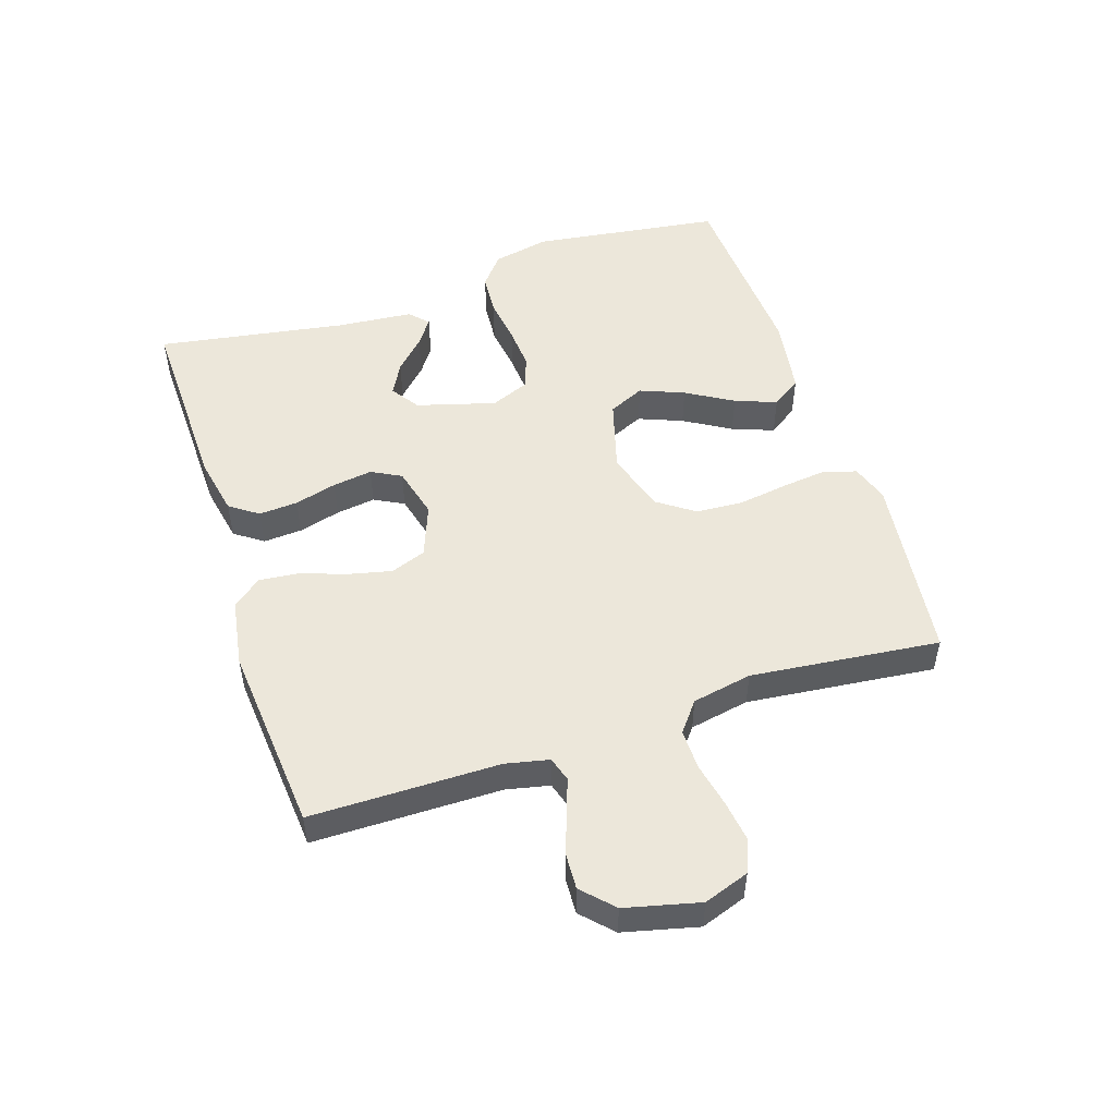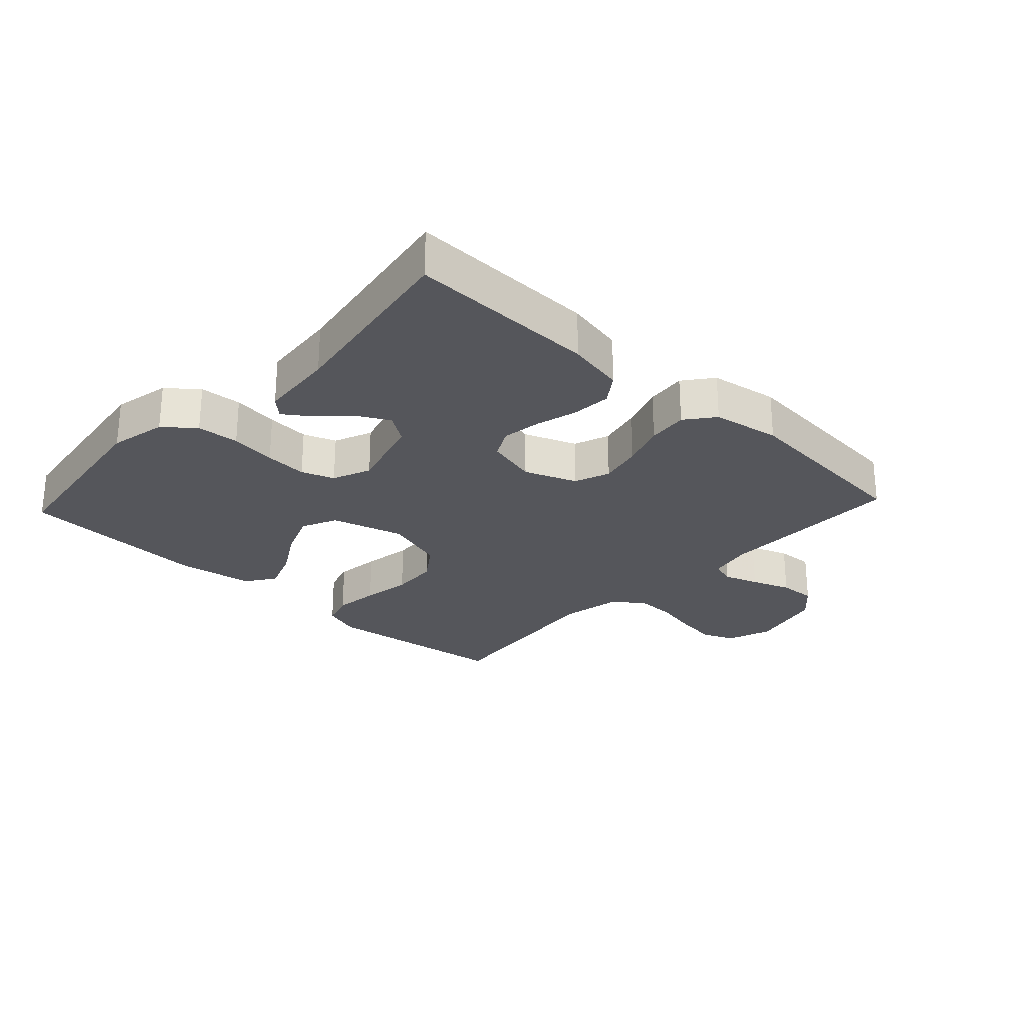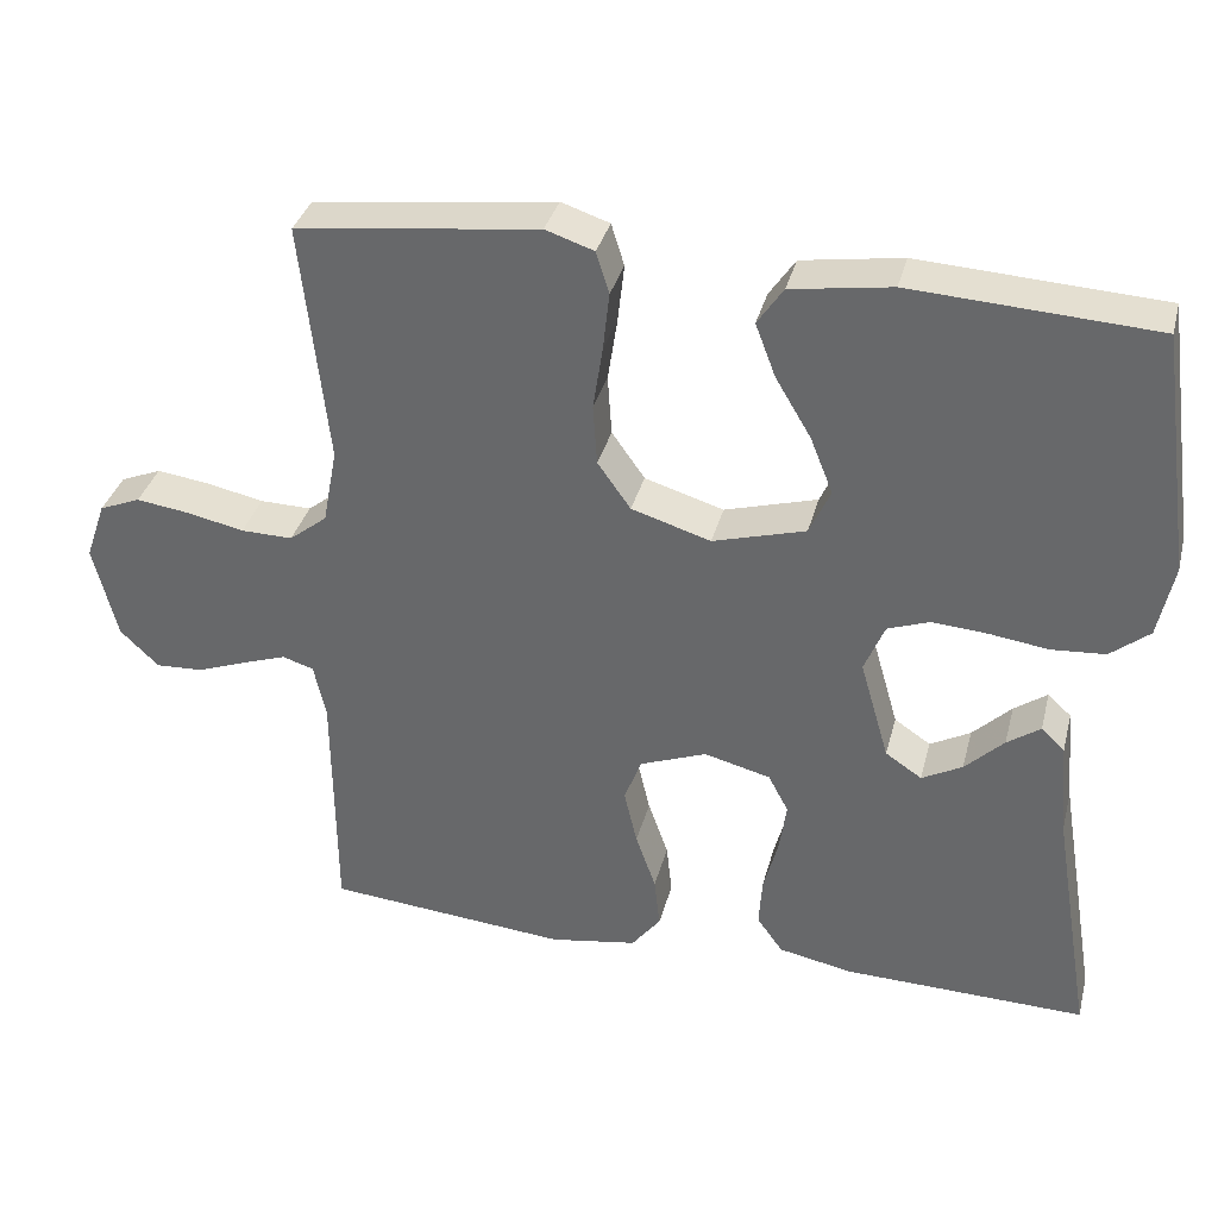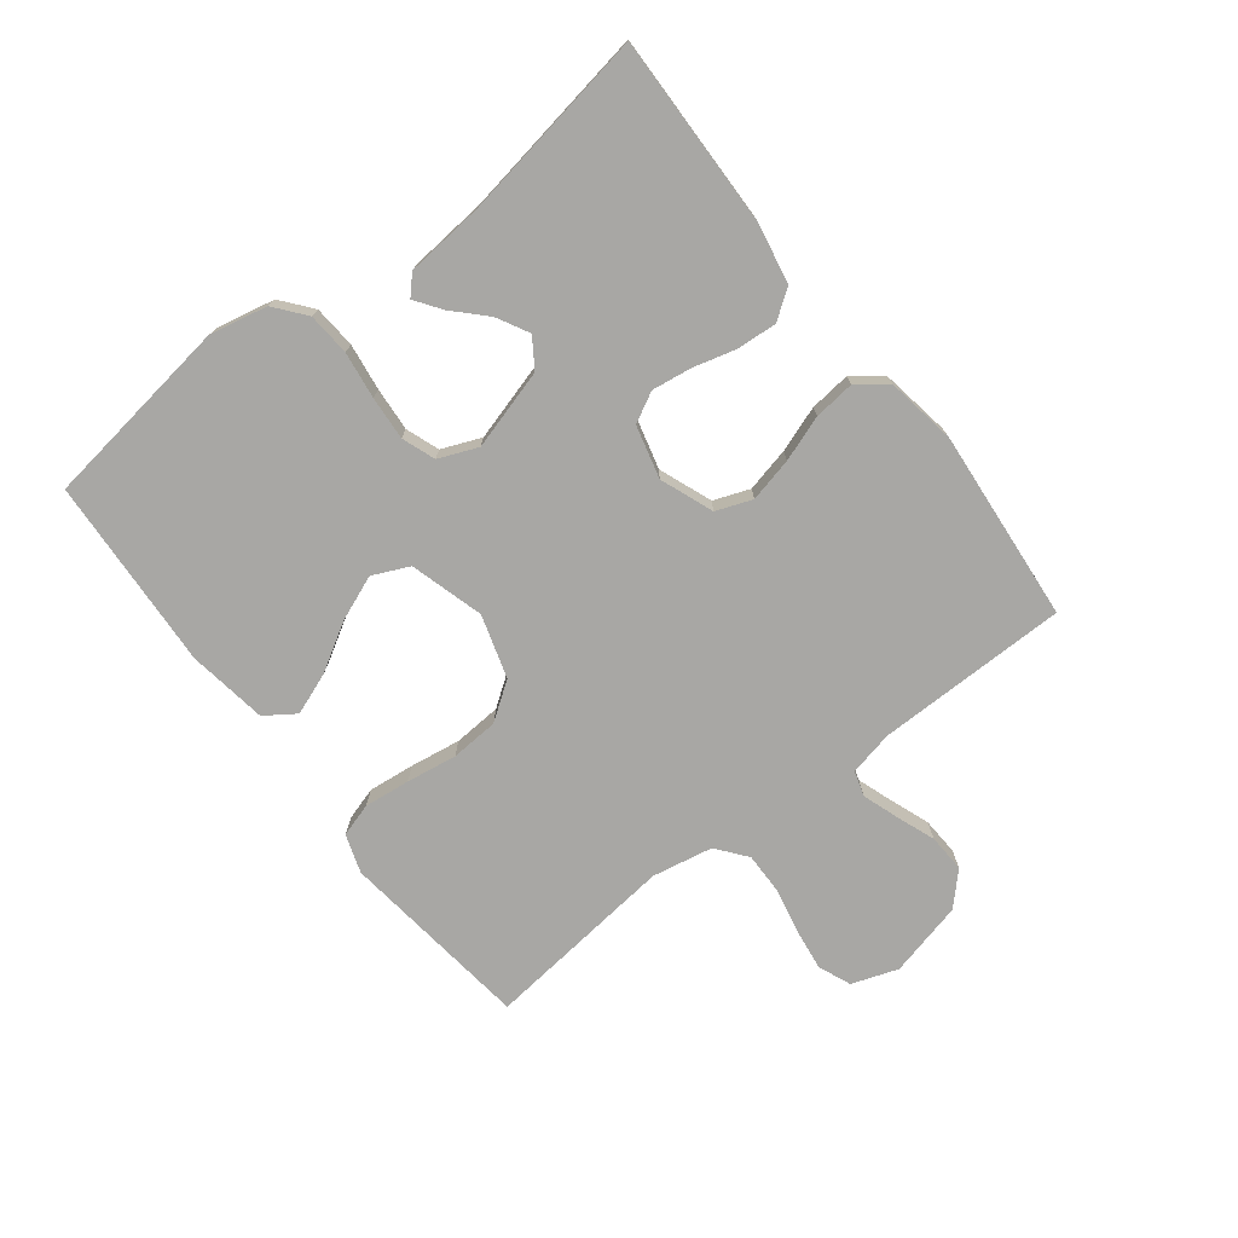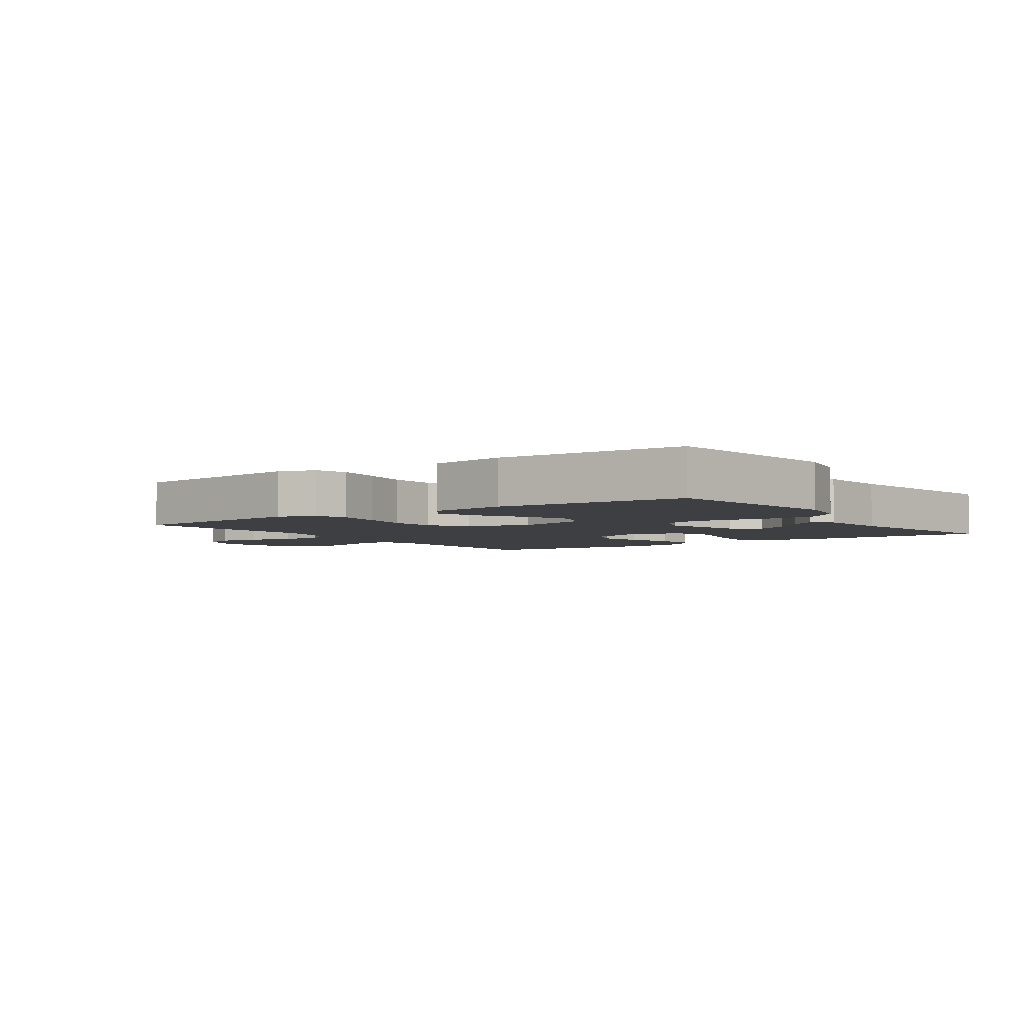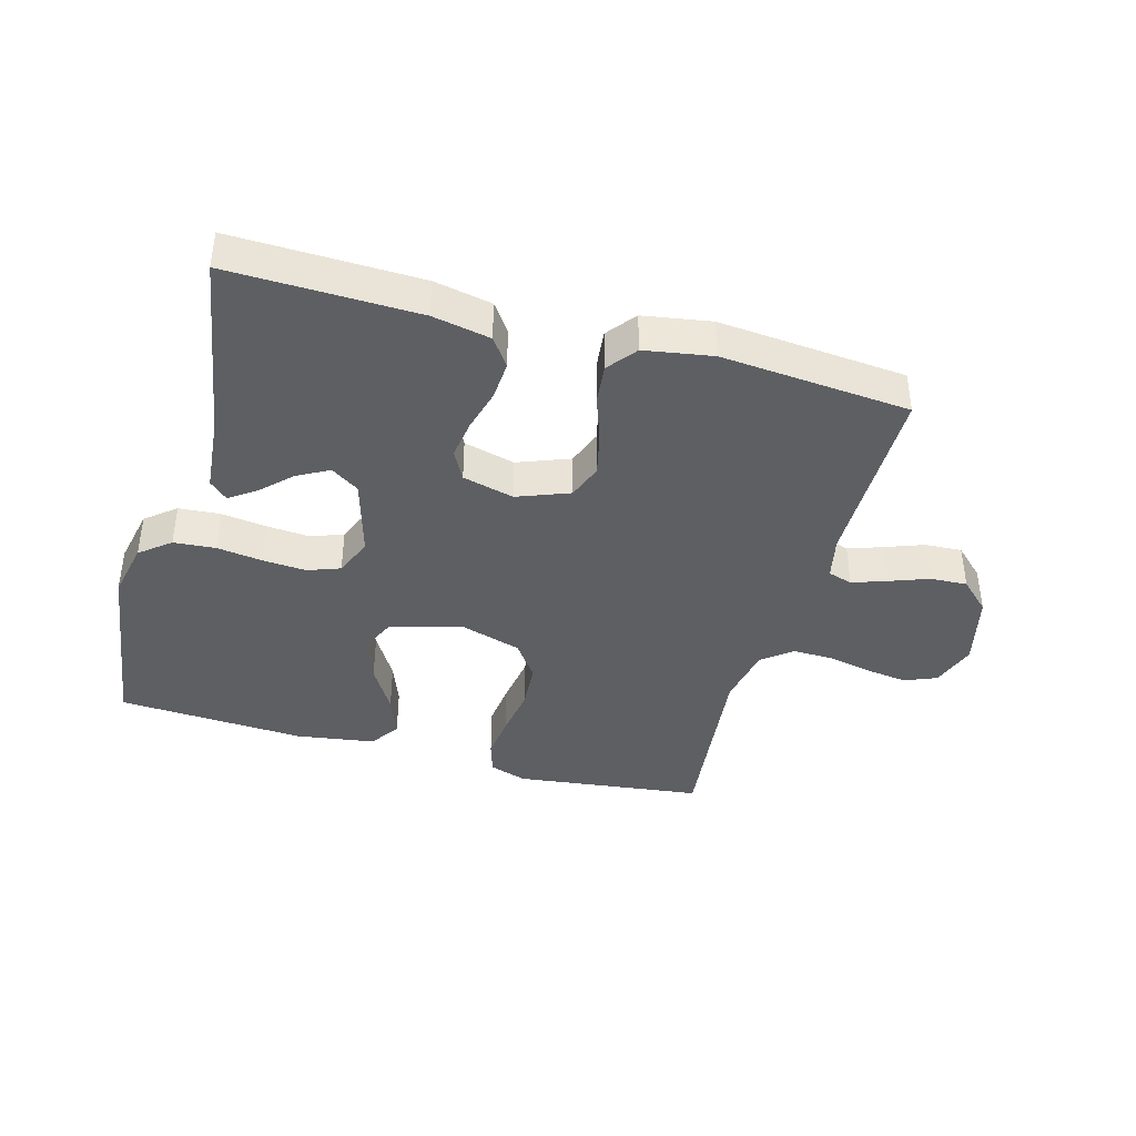
<metadata>
{"format":"obj","ext":"obj","renderer":"f3d","projection":"perspective","resolution":1024,"background":"white","views":[{"elev":51.2,"azim":-108.2,"up":"+Y"},{"elev":-26.2,"azim":137.0,"up":"+Y"},{"elev":35.2,"azim":14.2,"up":"+Z"},{"elev":-74.6,"azim":127.7,"up":"+Y"},{"elev":-4.0,"azim":35.0,"up":"+Y"},{"elev":-40.3,"azim":164.4,"up":"+Y"}]}
</metadata>
<code>
v 0.5 0.07 -0.5
v 0.2 0.07 -0.493
v 0.108 0.07 -0.475
v 0.076 0.07 -0.43
v 0.08 0.07 -0.368
v 0.098 0.07 -0.301
v 0.107 0.07 -0.238
v 0.082 0.07 -0.191
v 0 0.07 -0.17
v -0.083 0.07 -0.202
v -0.104 0.07 -0.258
v -0.088 0.07 -0.327
v -0.063 0.07 -0.398
v -0.056 0.07 -0.462
v -0.092 0.07 -0.508
v -0.2 0.07 -0.526
v -0.5 0.07 -0.5
v -0.502 0.07 -0.2
v -0.517 0.07 -0.131
v -0.556 0.07 -0.119
v -0.611 0.07 -0.138
v -0.673 0.07 -0.161
v -0.732 0.07 -0.164
v -0.78 0.07 -0.118
v -0.809 0.07 0
v -0.784 0.07 0.072
v -0.733 0.07 0.093
v -0.667 0.07 0.084
v -0.596 0.07 0.069
v -0.532 0.07 0.068
v -0.485 0.07 0.105
v -0.467 0.07 0.2
v -0.5 0.07 0.5
v -0.2 0.07 0.537
v -0.14 0.07 0.517
v -0.124 0.07 0.465
v -0.132 0.07 0.393
v -0.144 0.07 0.314
v -0.139 0.07 0.239
v -0.098 0.07 0.181
v 0 0.07 0.151
v 0.115 0.07 0.184
v 0.141 0.07 0.241
v 0.113 0.07 0.311
v 0.069 0.07 0.385
v 0.044 0.07 0.451
v 0.076 0.07 0.498
v 0.2 0.07 0.517
v 0.5 0.07 0.5
v 0.542 0.07 0.2
v 0.523 0.07 0.109
v 0.475 0.07 0.07
v 0.408 0.07 0.065
v 0.335 0.07 0.075
v 0.267 0.07 0.08
v 0.215 0.07 0.061
v 0.19 0.07 0
v 0.226 0.07 -0.125
v 0.271 0.07 -0.155
v 0.321 0.07 -0.128
v 0.369 0.07 -0.081
v 0.41 0.07 -0.052
v 0.439 0.07 -0.079
v 0.45 0.07 -0.2
v 0.5 0 -0.5
v 0.2 0 -0.493
v 0.108 0 -0.475
v 0.076 0 -0.43
v 0.08 0 -0.368
v 0.098 0 -0.301
v 0.107 0 -0.238
v 0.082 0 -0.191
v 0 0 -0.17
v -0.083 0 -0.202
v -0.104 0 -0.258
v -0.088 0 -0.327
v -0.063 0 -0.398
v -0.056 0 -0.462
v -0.092 0 -0.508
v -0.2 0 -0.526
v -0.5 0 -0.5
v -0.502 0 -0.2
v -0.517 0 -0.131
v -0.556 0 -0.119
v -0.611 0 -0.138
v -0.673 0 -0.161
v -0.732 0 -0.164
v -0.78 0 -0.118
v -0.809 0 0
v -0.784 0 0.072
v -0.733 0 0.093
v -0.667 0 0.084
v -0.596 0 0.069
v -0.532 0 0.068
v -0.485 0 0.105
v -0.467 0 0.2
v -0.5 0 0.5
v -0.2 0 0.537
v -0.14 0 0.517
v -0.124 0 0.465
v -0.132 0 0.393
v -0.144 0 0.314
v -0.139 0 0.239
v -0.098 0 0.181
v 0 0 0.151
v 0.115 0 0.184
v 0.141 0 0.241
v 0.113 0 0.311
v 0.069 0 0.385
v 0.044 0 0.451
v 0.076 0 0.498
v 0.2 0 0.517
v 0.5 0 0.5
v 0.542 0 0.2
v 0.523 0 0.109
v 0.475 0 0.07
v 0.408 0 0.065
v 0.335 0 0.075
v 0.267 0 0.08
v 0.215 0 0.061
v 0.19 0 0
v 0.226 0 -0.125
v 0.271 0 -0.155
v 0.321 0 -0.128
v 0.369 0 -0.081
v 0.41 0 -0.052
v 0.439 0 -0.079
v 0.45 0 -0.2
f 61 62 63 64
f 60 61 64 1
f 59 60 1 2
f 58 59 2 3
f 57 58 3 4
f 51 52 53 54
f 51 54 55
f 50 51 55
f 49 50 55 56
f 47 48 49 56
f 44 45 46 47
f 43 44 47 56
f 35 36 37 38
f 33 34 35 38
f 32 33 38 39
f 31 32 39 40
f 26 27 28 29
f 24 25 26 29
f 24 29 30
f 21 22 23 24
f 20 21 24 30
f 19 20 30 31
f 15 16 17 18
f 12 13 14 15
f 11 12 15 18
f 10 11 18 19
f 57 4 5 6
f 57 6 7
f 42 43 56 57
f 41 42 57 7
f 40 41 7 8
f 31 40 8 9
f 9 10 19 31
f 128 127 126 125
f 65 128 125 124
f 66 65 124 123
f 67 66 123 122
f 68 67 122 121
f 118 117 116 115
f 119 118 115
f 119 115 114
f 120 119 114 113
f 120 113 112 111
f 111 110 109 108
f 120 111 108 107
f 102 101 100 99
f 102 99 98 97
f 103 102 97 96
f 104 103 96 95
f 93 92 91 90
f 93 90 89 88
f 94 93 88
f 88 87 86 85
f 94 88 85 84
f 95 94 84 83
f 82 81 80 79
f 79 78 77 76
f 82 79 76 75
f 83 82 75 74
f 70 69 68 121
f 71 70 121
f 121 120 107 106
f 71 121 106 105
f 72 71 105 104
f 73 72 104 95
f 95 83 74 73
f 1 65 66 2
f 2 66 67 3
f 3 67 68 4
f 4 68 69 5
f 5 69 70 6
f 6 70 71 7
f 7 71 72 8
f 8 72 73 9
f 9 73 74 10
f 10 74 75 11
f 11 75 76 12
f 12 76 77 13
f 13 77 78 14
f 14 78 79 15
f 15 79 80 16
f 16 80 81 17
f 17 81 82 18
f 18 82 83 19
f 19 83 84 20
f 20 84 85 21
f 21 85 86 22
f 22 86 87 23
f 23 87 88 24
f 24 88 89 25
f 25 89 90 26
f 26 90 91 27
f 27 91 92 28
f 28 92 93 29
f 29 93 94 30
f 30 94 95 31
f 31 95 96 32
f 32 96 97 33
f 33 97 98 34
f 34 98 99 35
f 35 99 100 36
f 36 100 101 37
f 37 101 102 38
f 38 102 103 39
f 39 103 104 40
f 40 104 105 41
f 41 105 106 42
f 42 106 107 43
f 43 107 108 44
f 44 108 109 45
f 45 109 110 46
f 46 110 111 47
f 47 111 112 48
f 48 112 113 49
f 49 113 114 50
f 50 114 115 51
f 51 115 116 52
f 52 116 117 53
f 53 117 118 54
f 54 118 119 55
f 55 119 120 56
f 56 120 121 57
f 57 121 122 58
f 58 122 123 59
f 59 123 124 60
f 60 124 125 61
f 61 125 126 62
f 62 126 127 63
f 63 127 128 64
f 64 128 65 1

</code>
